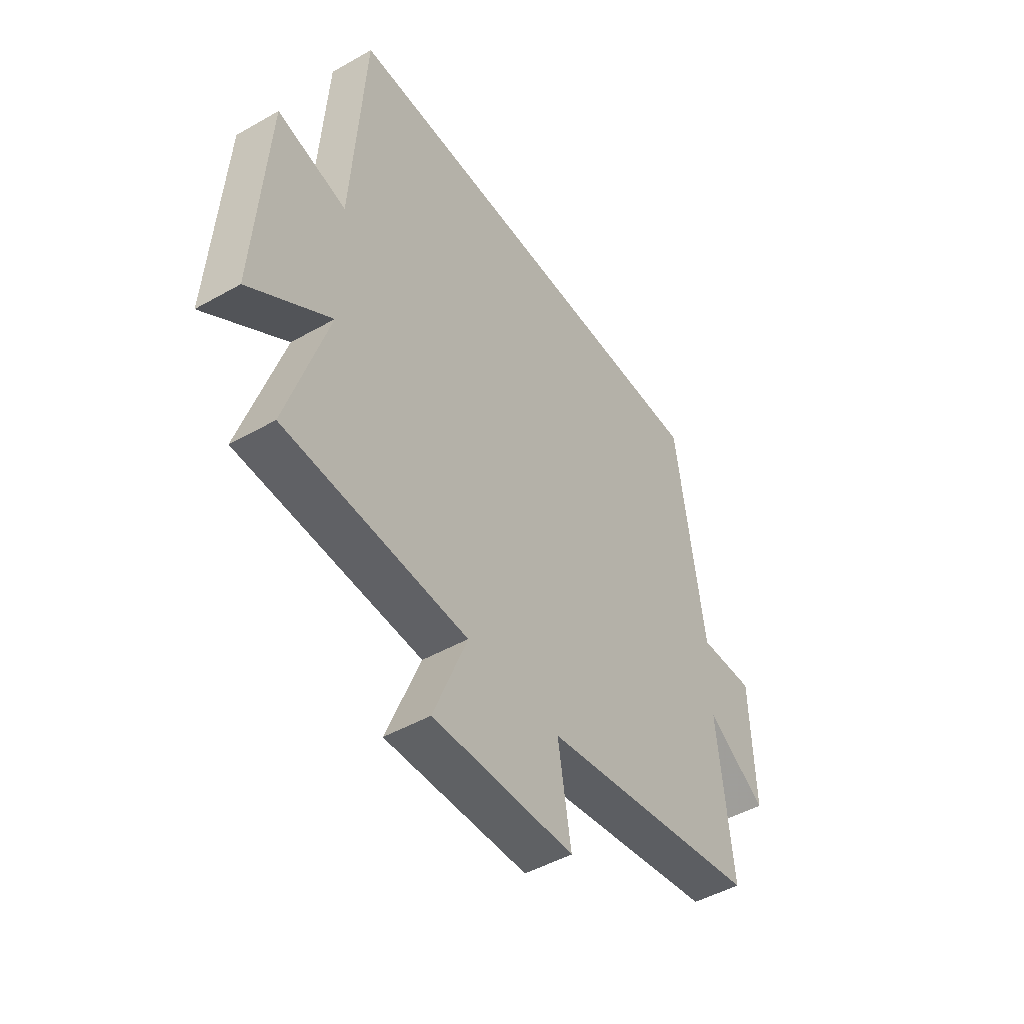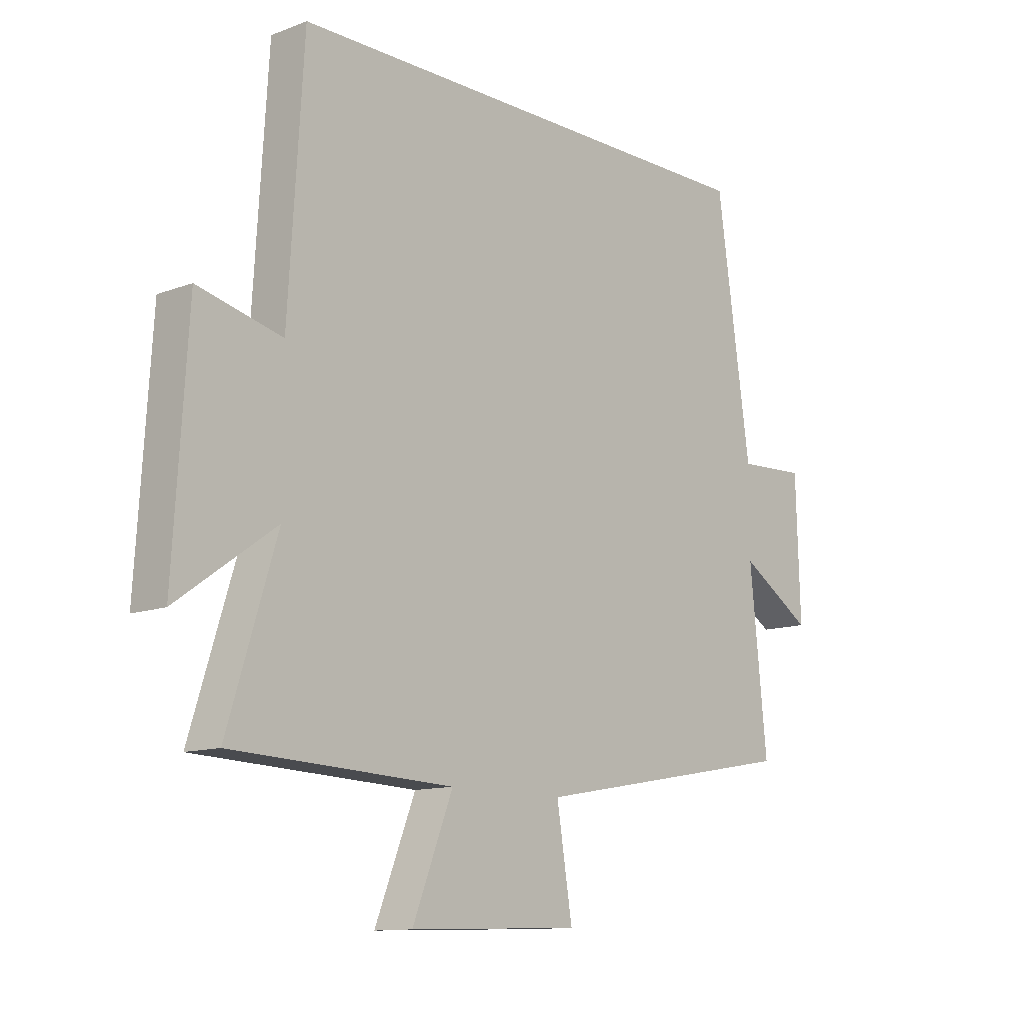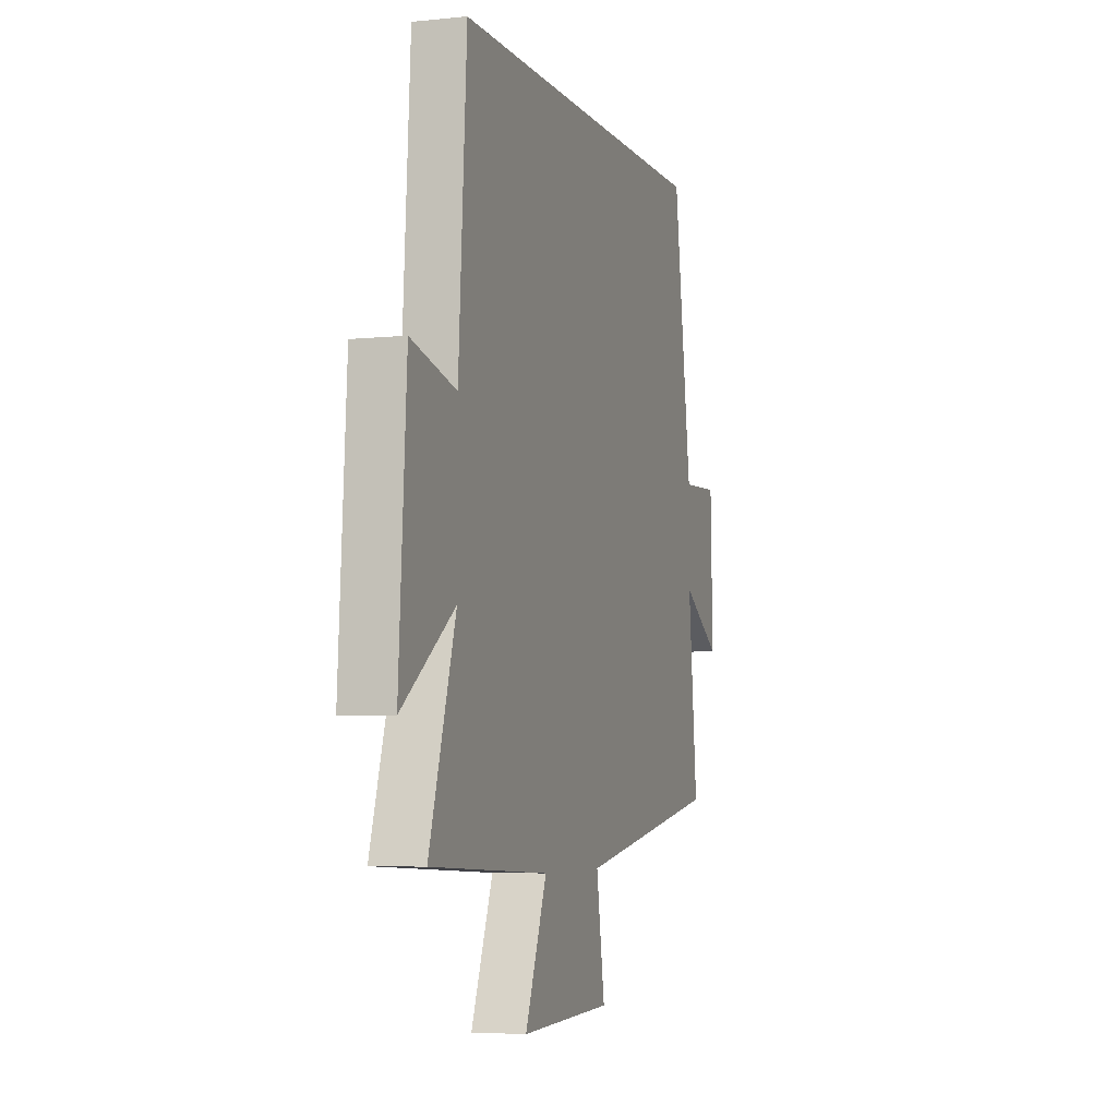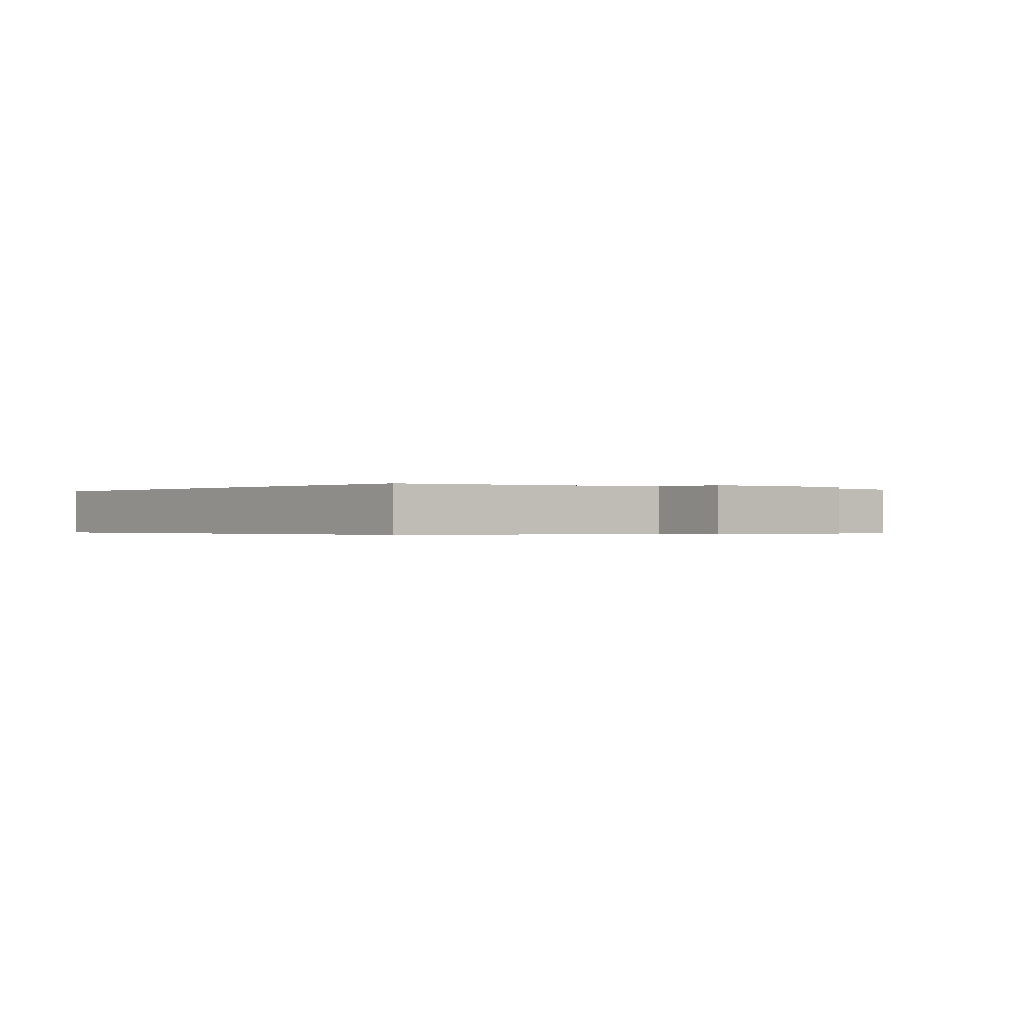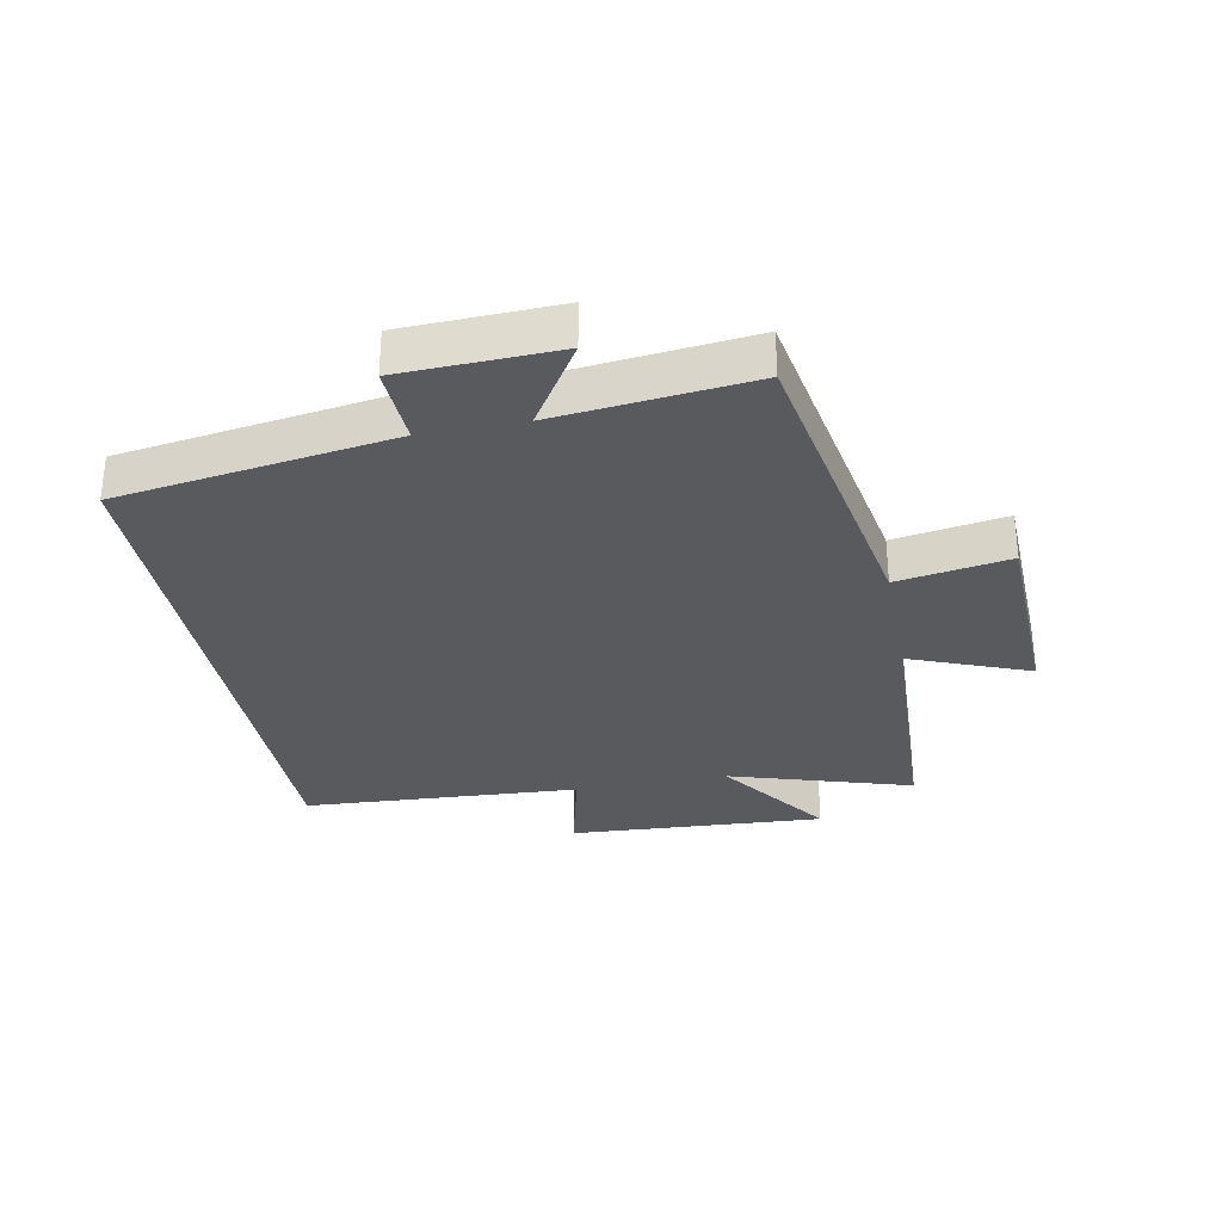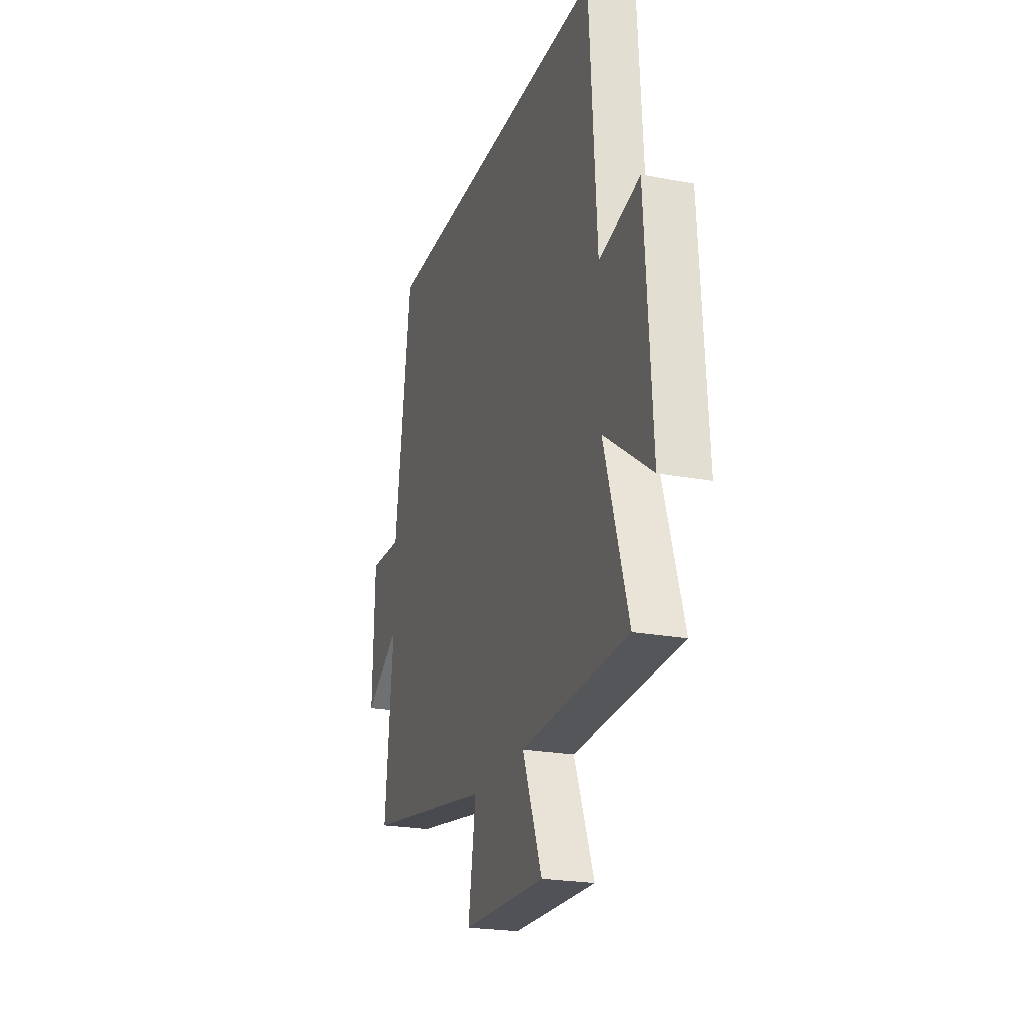
<metadata>
{"format":"obj","ext":"obj","renderer":"f3d","projection":"perspective","resolution":1024,"background":"white","views":[{"elev":-47.7,"azim":-57.4,"up":"+Z"},{"elev":-11.8,"azim":-48.0,"up":"+Z"},{"elev":-5.1,"azim":-71.9,"up":"+Z"},{"elev":-0.3,"azim":50.1,"up":"+Y"},{"elev":-31.4,"azim":101.1,"up":"+Y"},{"elev":-23.1,"azim":-107.6,"up":"+Z"}]}
</metadata>
<code>
v 0.437 0.07 0.5
v 0.5 0.07 0.06
v 0.627 0.07 0.066
v 0.635 0.07 -0.184
v 0.5 0.07 -0.098
v 0.532 0.07 -0.411
v 0.033 0.07 -0.5
v 0.062 0.07 -0.68
v -0.256 0.07 -0.69
v -0.181 0.07 -0.5
v -0.591 0.07 -0.481
v -0.5 0.07 -0.189
v -0.682 0.07 -0.319
v -0.656 0.07 0.093
v -0.5 0.07 0.055
v -0.472 0.07 0.5
v 0.437 0 0.5
v 0.5 0 0.06
v 0.627 0 0.066
v 0.635 0 -0.184
v 0.5 0 -0.098
v 0.532 0 -0.411
v 0.033 0 -0.5
v 0.062 0 -0.68
v -0.256 0 -0.69
v -0.181 0 -0.5
v -0.591 0 -0.481
v -0.5 0 -0.189
v -0.682 0 -0.319
v -0.656 0 0.093
v -0.5 0 0.055
v -0.472 0 0.5
f 15 16 1 2
f 12 13 14 15
f 12 15 2
f 12 2 3
f 11 12 3
f 10 11 3
f 7 8 9 10
f 5 6 7 10
f 5 10 3
f 3 4 5
f 18 17 32 31
f 31 30 29 28
f 18 31 28
f 19 18 28
f 19 28 27
f 19 27 26
f 26 25 24 23
f 26 23 22 21
f 19 26 21
f 21 20 19
f 1 17 18 2
f 2 18 19 3
f 3 19 20 4
f 4 20 21 5
f 5 21 22 6
f 6 22 23 7
f 7 23 24 8
f 8 24 25 9
f 9 25 26 10
f 10 26 27 11
f 11 27 28 12
f 12 28 29 13
f 13 29 30 14
f 14 30 31 15
f 15 31 32 16
f 16 32 17 1

</code>
